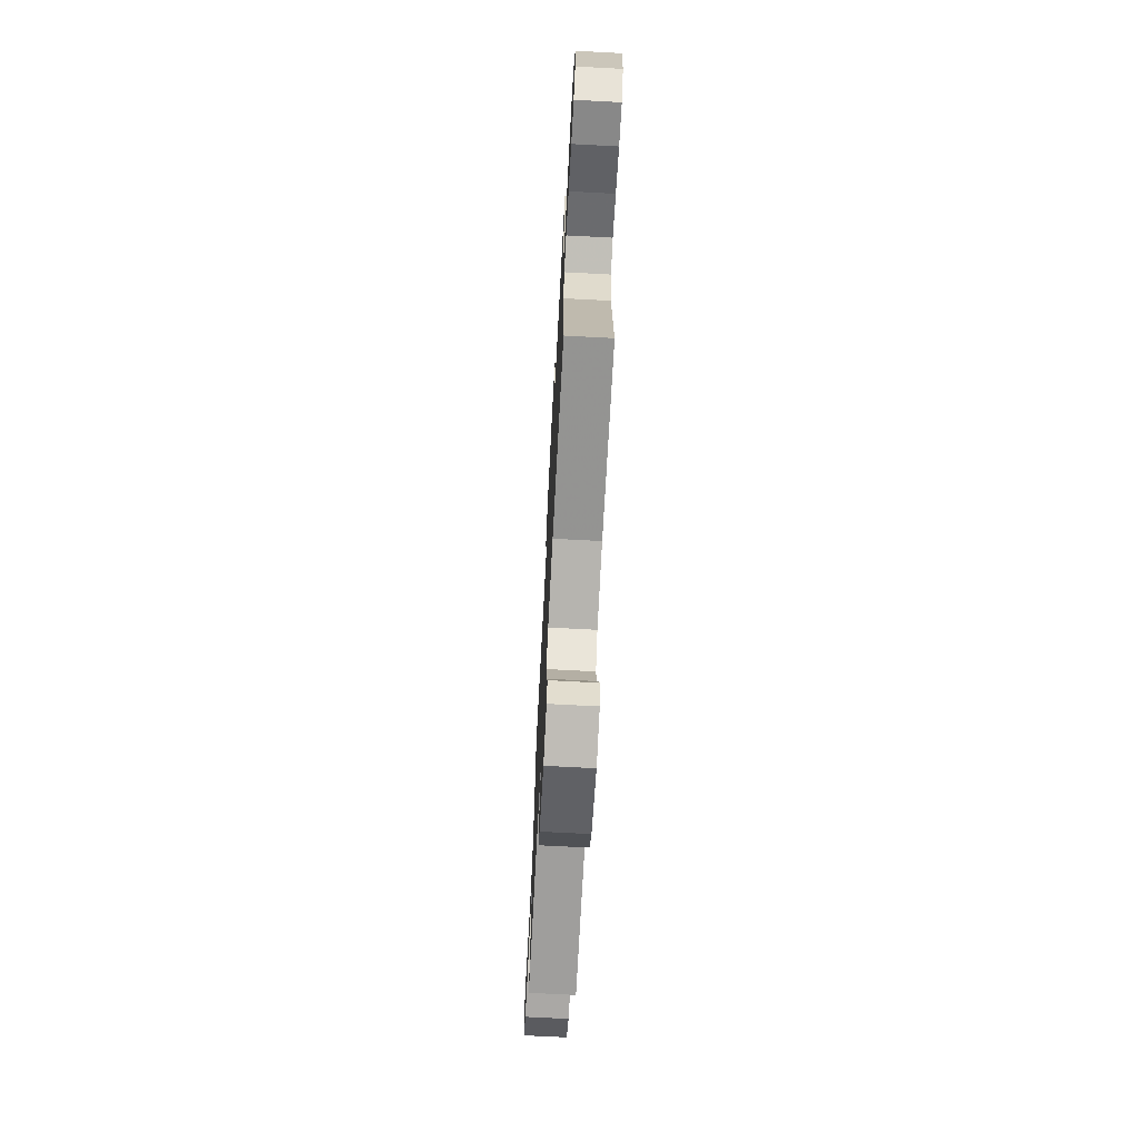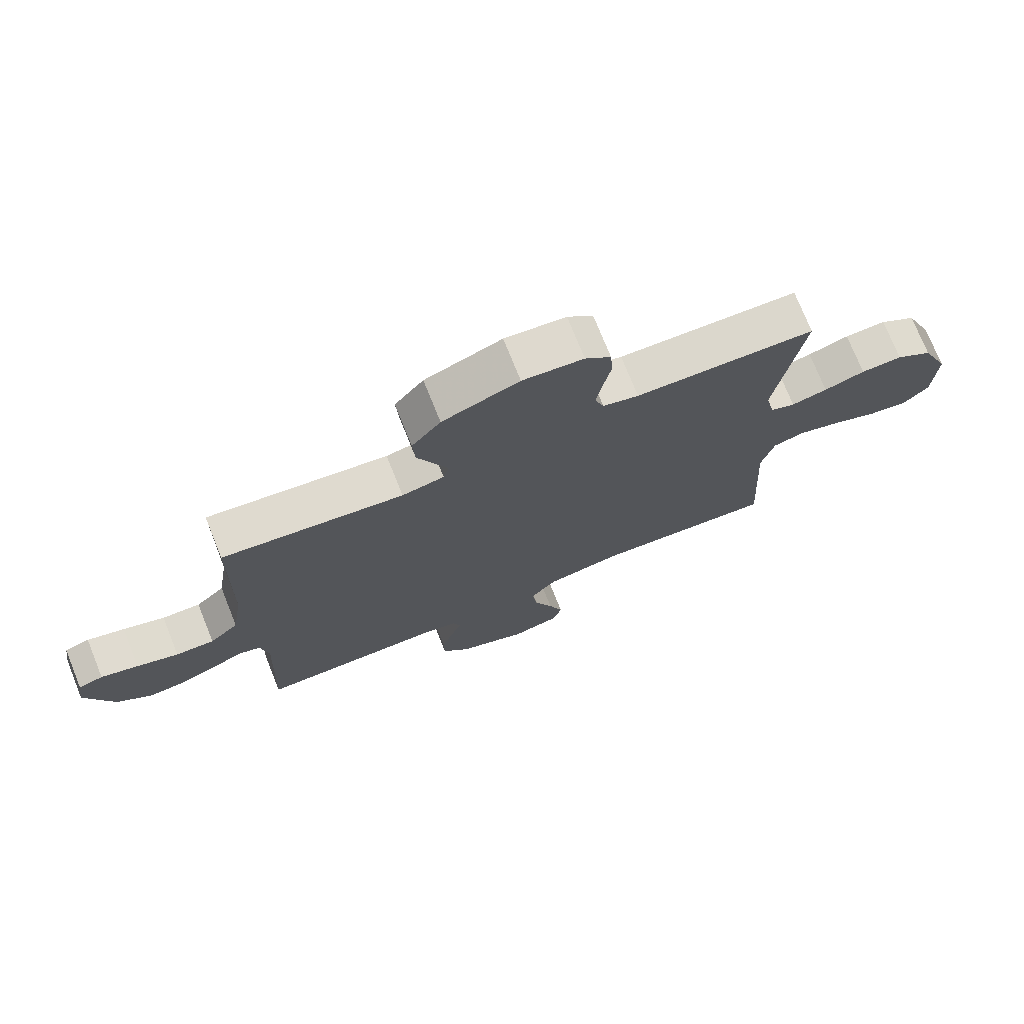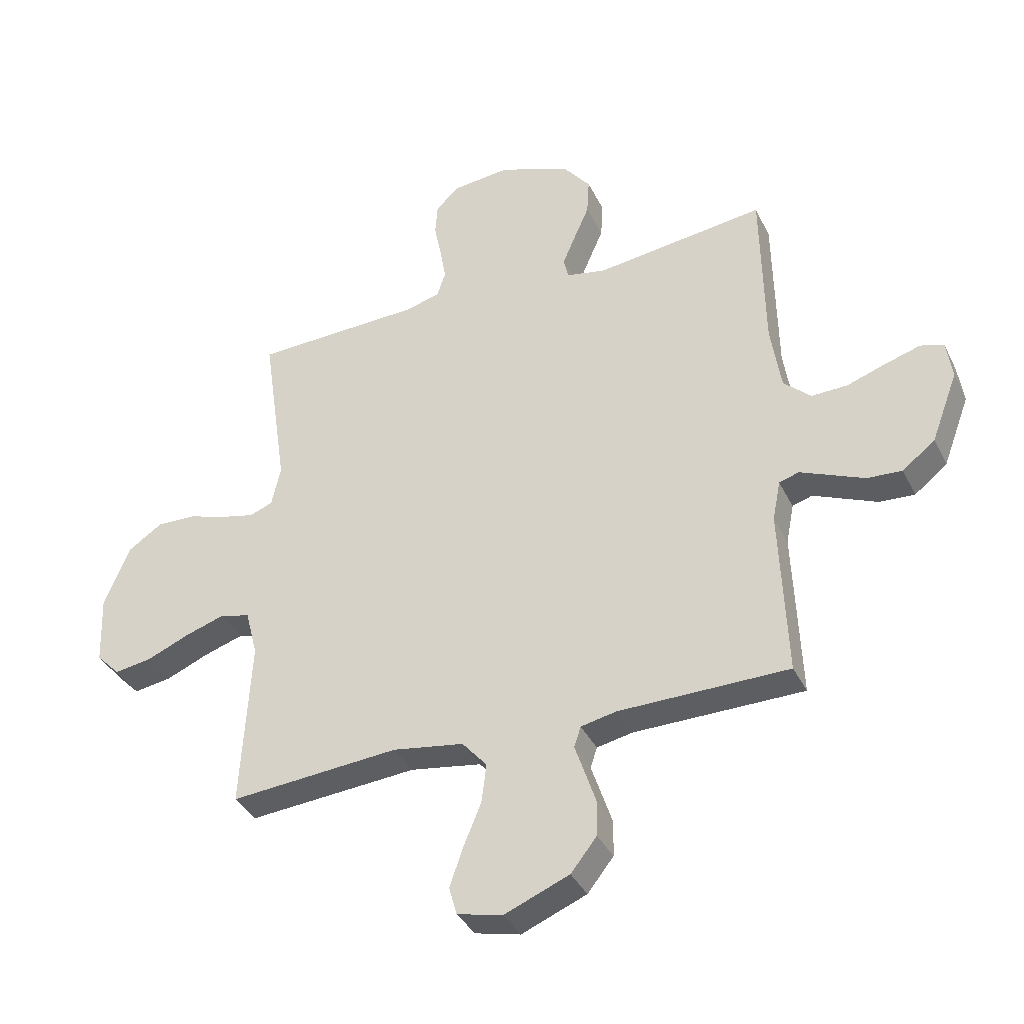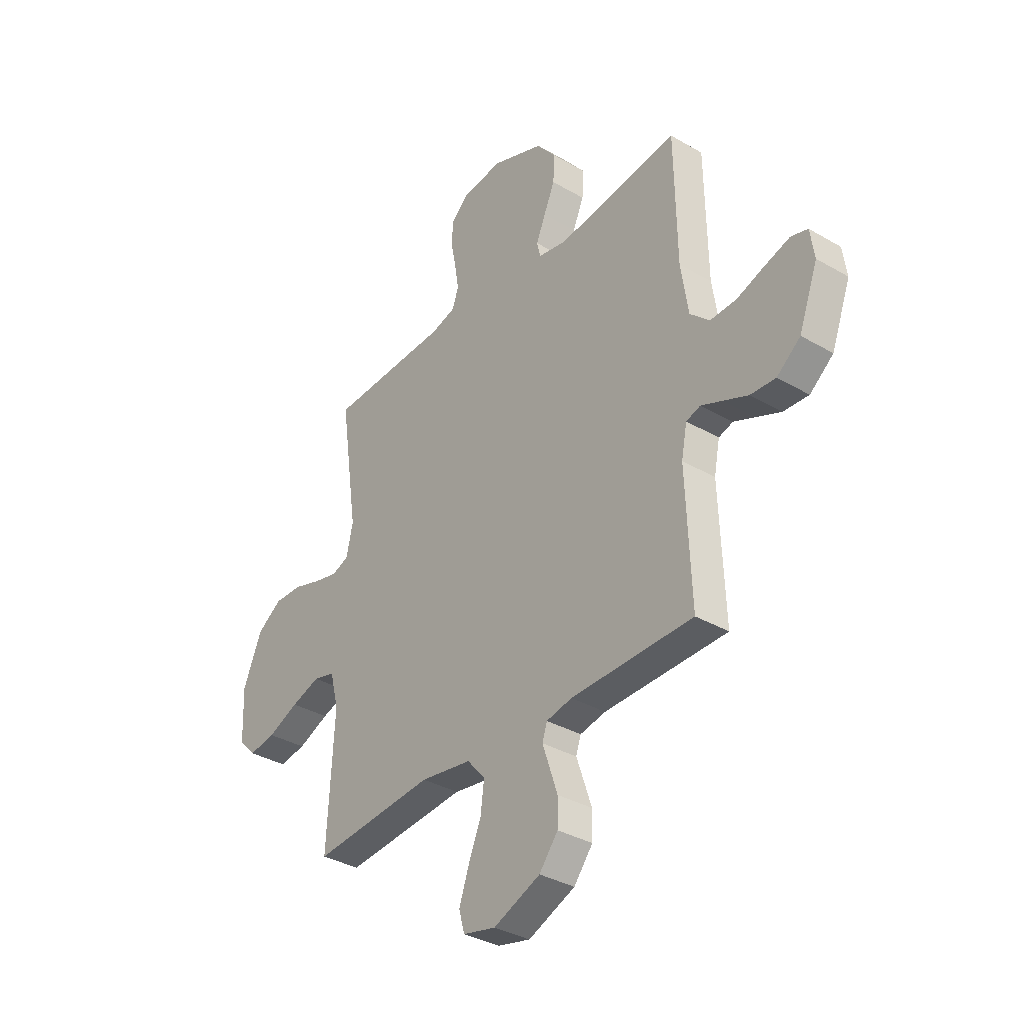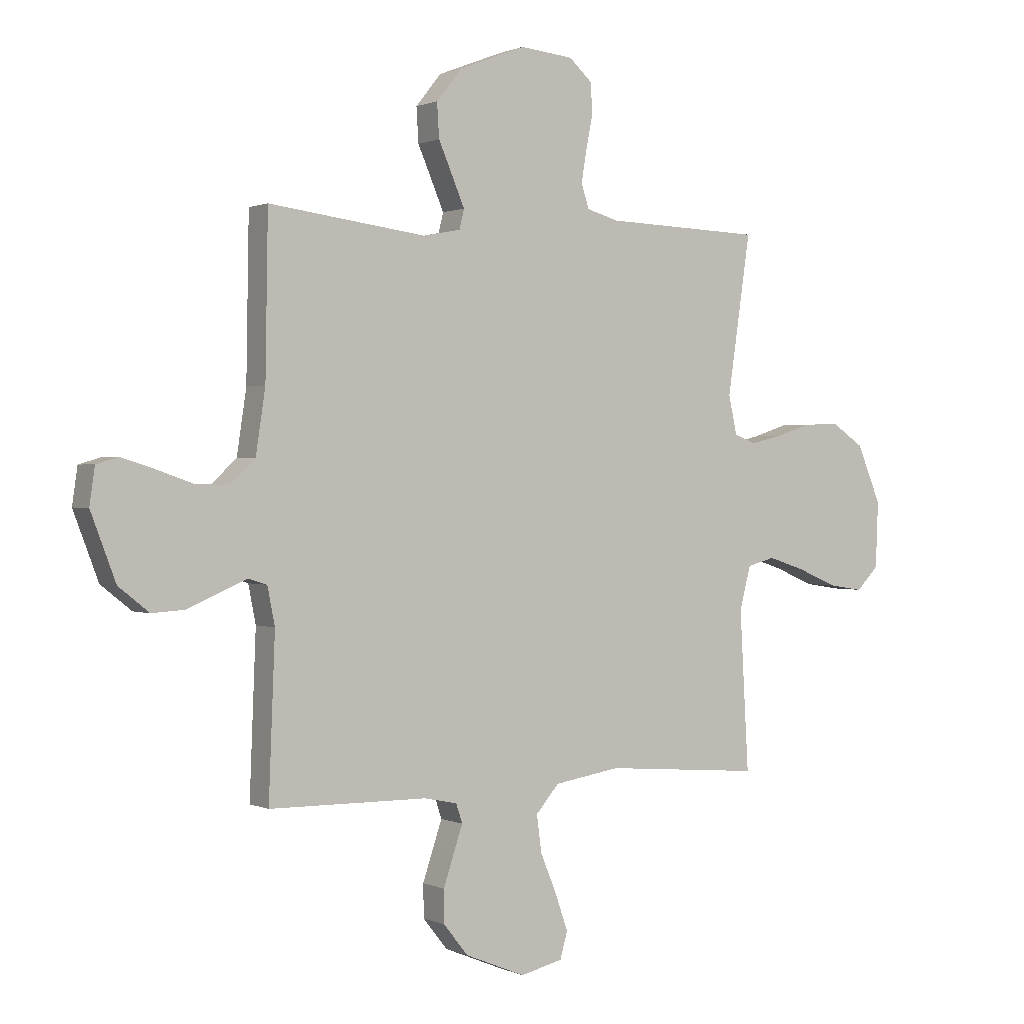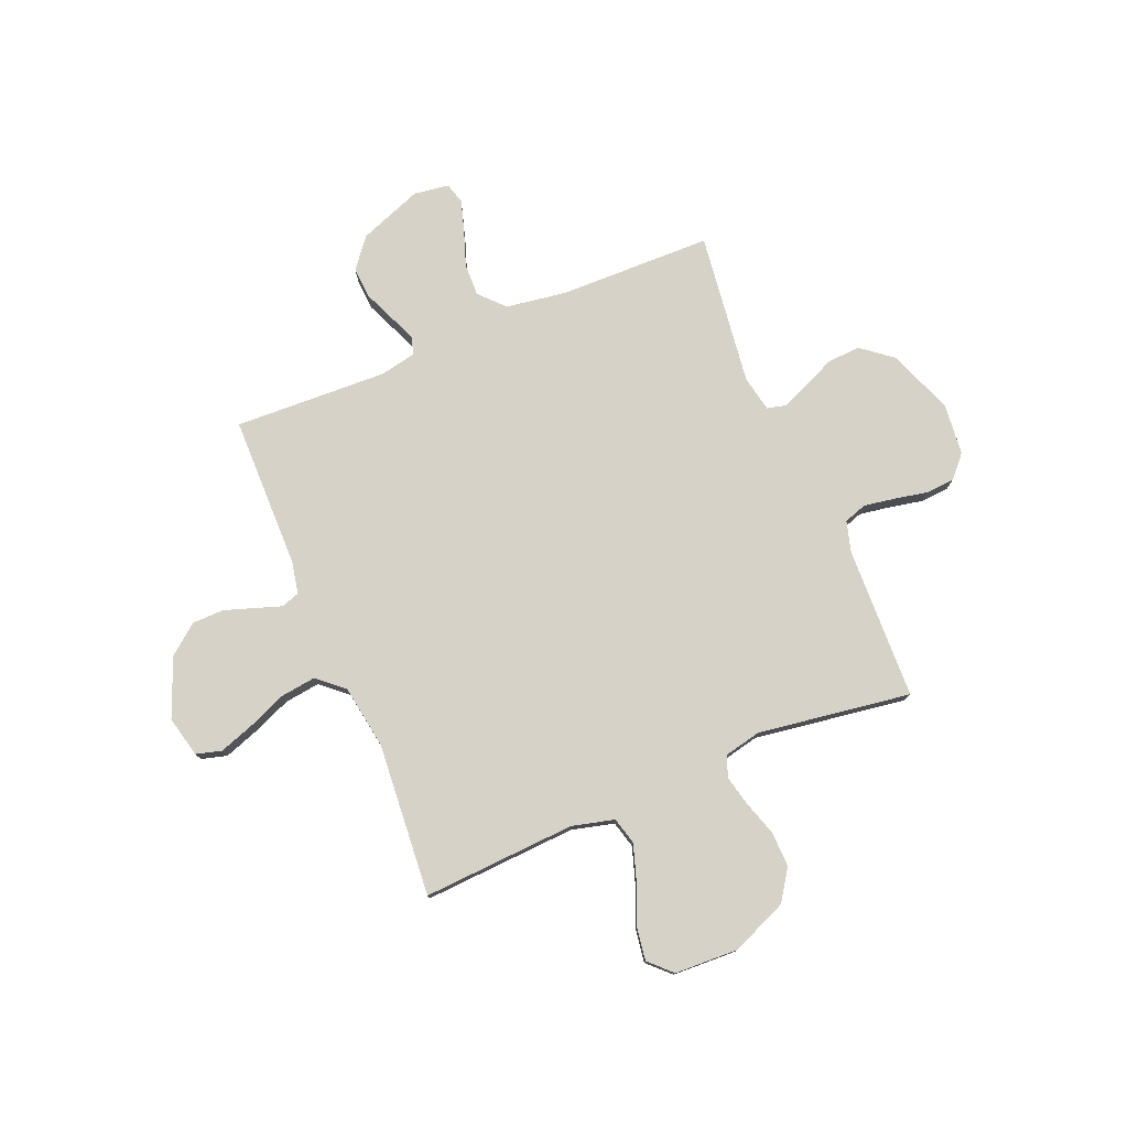
<metadata>
{"format":"obj","ext":"obj","renderer":"f3d","projection":"perspective","resolution":1024,"background":"white","views":[{"elev":-71.5,"azim":-93.0,"up":"+Z"},{"elev":74.2,"azim":158.1,"up":"+Z"},{"elev":-37.2,"azim":23.7,"up":"+Z"},{"elev":-35.1,"azim":52.2,"up":"+Z"},{"elev":0.8,"azim":147.4,"up":"+Z"},{"elev":77.4,"azim":-112.6,"up":"+Y"}]}
</metadata>
<code>
v 0.5 0.07 -0.5
v 0.2 0.07 -0.503
v 0.137 0.07 -0.516
v 0.125 0.07 -0.552
v 0.142 0.07 -0.602
v 0.162 0.07 -0.662
v 0.161 0.07 -0.724
v 0.115 0.07 -0.782
v 0 0.07 -0.829
v -0.08 0.07 -0.81
v -0.094 0.07 -0.76
v -0.07 0.07 -0.691
v -0.039 0.07 -0.616
v -0.03 0.07 -0.547
v -0.074 0.07 -0.496
v -0.2 0.07 -0.476
v -0.5 0.07 -0.5
v -0.483 0.07 -0.2
v -0.504 0.07 -0.117
v -0.557 0.07 -0.103
v -0.628 0.07 -0.126
v -0.704 0.07 -0.158
v -0.77 0.07 -0.168
v -0.812 0.07 -0.125
v -0.817 0.07 0
v -0.771 0.07 0.109
v -0.71 0.07 0.15
v -0.641 0.07 0.148
v -0.573 0.07 0.126
v -0.513 0.07 0.112
v -0.472 0.07 0.128
v -0.456 0.07 0.2
v -0.5 0.07 0.5
v -0.2 0.07 0.51
v -0.14 0.07 0.527
v -0.125 0.07 0.572
v -0.135 0.07 0.632
v -0.148 0.07 0.697
v -0.144 0.07 0.754
v -0.101 0.07 0.793
v 0 0.07 0.803
v 0.127 0.07 0.754
v 0.175 0.07 0.694
v 0.171 0.07 0.629
v 0.144 0.07 0.567
v 0.121 0.07 0.513
v 0.13 0.07 0.476
v 0.2 0.07 0.462
v 0.5 0.07 0.5
v 0.505 0.07 0.2
v 0.523 0.07 0.081
v 0.571 0.07 0.036
v 0.635 0.07 0.038
v 0.704 0.07 0.062
v 0.766 0.07 0.081
v 0.807 0.07 0.069
v 0.817 0.07 0
v 0.77 0.07 -0.124
v 0.712 0.07 -0.17
v 0.65 0.07 -0.166
v 0.589 0.07 -0.14
v 0.537 0.07 -0.118
v 0.502 0.07 -0.129
v 0.488 0.07 -0.2
v 0.5 0 -0.5
v 0.2 0 -0.503
v 0.137 0 -0.516
v 0.125 0 -0.552
v 0.142 0 -0.602
v 0.162 0 -0.662
v 0.161 0 -0.724
v 0.115 0 -0.782
v 0 0 -0.829
v -0.08 0 -0.81
v -0.094 0 -0.76
v -0.07 0 -0.691
v -0.039 0 -0.616
v -0.03 0 -0.547
v -0.074 0 -0.496
v -0.2 0 -0.476
v -0.5 0 -0.5
v -0.483 0 -0.2
v -0.504 0 -0.117
v -0.557 0 -0.103
v -0.628 0 -0.126
v -0.704 0 -0.158
v -0.77 0 -0.168
v -0.812 0 -0.125
v -0.817 0 0
v -0.771 0 0.109
v -0.71 0 0.15
v -0.641 0 0.148
v -0.573 0 0.126
v -0.513 0 0.112
v -0.472 0 0.128
v -0.456 0 0.2
v -0.5 0 0.5
v -0.2 0 0.51
v -0.14 0 0.527
v -0.125 0 0.572
v -0.135 0 0.632
v -0.148 0 0.697
v -0.144 0 0.754
v -0.101 0 0.793
v 0 0 0.803
v 0.127 0 0.754
v 0.175 0 0.694
v 0.171 0 0.629
v 0.144 0 0.567
v 0.121 0 0.513
v 0.13 0 0.476
v 0.2 0 0.462
v 0.5 0 0.5
v 0.505 0 0.2
v 0.523 0 0.081
v 0.571 0 0.036
v 0.635 0 0.038
v 0.704 0 0.062
v 0.766 0 0.081
v 0.807 0 0.069
v 0.817 0 0
v 0.77 0 -0.124
v 0.712 0 -0.17
v 0.65 0 -0.166
v 0.589 0 -0.14
v 0.537 0 -0.118
v 0.502 0 -0.129
v 0.488 0 -0.2
f 59 60 61
f 58 59 61
f 57 58 61
f 56 57 61
f 55 56 61
f 54 55 61
f 53 54 61
f 52 53 61 62
f 51 52 62 63
f 48 49 50
f 51 63 64
f 50 51 64
f 48 50 64
f 47 48 64
f 43 44 45
f 42 43 45
f 41 42 45
f 40 41 45
f 39 40 45
f 38 39 45
f 37 38 45
f 36 37 45 46
f 35 36 46 47
f 32 33 34
f 64 1 2
f 47 64 2
f 35 47 2
f 34 35 2
f 32 34 2
f 31 32 2
f 27 28 29
f 26 27 29
f 25 26 29
f 24 25 29
f 23 24 29
f 22 23 29
f 21 22 29
f 20 21 29 30
f 16 17 18
f 15 16 18 19
f 11 12 13
f 10 11 13
f 9 10 13
f 8 9 13
f 7 8 13
f 6 7 13
f 5 6 13
f 4 5 13
f 3 4 13 14
f 2 3 14 15
f 19 20 30 31
f 2 15 19 31
f 125 124 123
f 125 123 122
f 125 122 121
f 125 121 120
f 125 120 119
f 125 119 118
f 125 118 117
f 126 125 117 116
f 127 126 116 115
f 114 113 112
f 128 127 115
f 128 115 114
f 128 114 112
f 128 112 111
f 109 108 107
f 109 107 106
f 109 106 105
f 109 105 104
f 109 104 103
f 109 103 102
f 109 102 101
f 110 109 101 100
f 111 110 100 99
f 98 97 96
f 66 65 128
f 66 128 111
f 66 111 99
f 66 99 98
f 66 98 96
f 66 96 95
f 93 92 91
f 93 91 90
f 93 90 89
f 93 89 88
f 93 88 87
f 93 87 86
f 93 86 85
f 94 93 85 84
f 82 81 80
f 83 82 80 79
f 77 76 75
f 77 75 74
f 77 74 73
f 77 73 72
f 77 72 71
f 77 71 70
f 77 70 69
f 77 69 68
f 78 77 68 67
f 79 78 67 66
f 95 94 84 83
f 95 83 79 66
f 1 65 66 2
f 2 66 67 3
f 3 67 68 4
f 4 68 69 5
f 5 69 70 6
f 6 70 71 7
f 7 71 72 8
f 8 72 73 9
f 9 73 74 10
f 10 74 75 11
f 11 75 76 12
f 12 76 77 13
f 13 77 78 14
f 14 78 79 15
f 15 79 80 16
f 16 80 81 17
f 17 81 82 18
f 18 82 83 19
f 19 83 84 20
f 20 84 85 21
f 21 85 86 22
f 22 86 87 23
f 23 87 88 24
f 24 88 89 25
f 25 89 90 26
f 26 90 91 27
f 27 91 92 28
f 28 92 93 29
f 29 93 94 30
f 30 94 95 31
f 31 95 96 32
f 32 96 97 33
f 33 97 98 34
f 34 98 99 35
f 35 99 100 36
f 36 100 101 37
f 37 101 102 38
f 38 102 103 39
f 39 103 104 40
f 40 104 105 41
f 41 105 106 42
f 42 106 107 43
f 43 107 108 44
f 44 108 109 45
f 45 109 110 46
f 46 110 111 47
f 47 111 112 48
f 48 112 113 49
f 49 113 114 50
f 50 114 115 51
f 51 115 116 52
f 52 116 117 53
f 53 117 118 54
f 54 118 119 55
f 55 119 120 56
f 56 120 121 57
f 57 121 122 58
f 58 122 123 59
f 59 123 124 60
f 60 124 125 61
f 61 125 126 62
f 62 126 127 63
f 63 127 128 64
f 64 128 65 1

</code>
